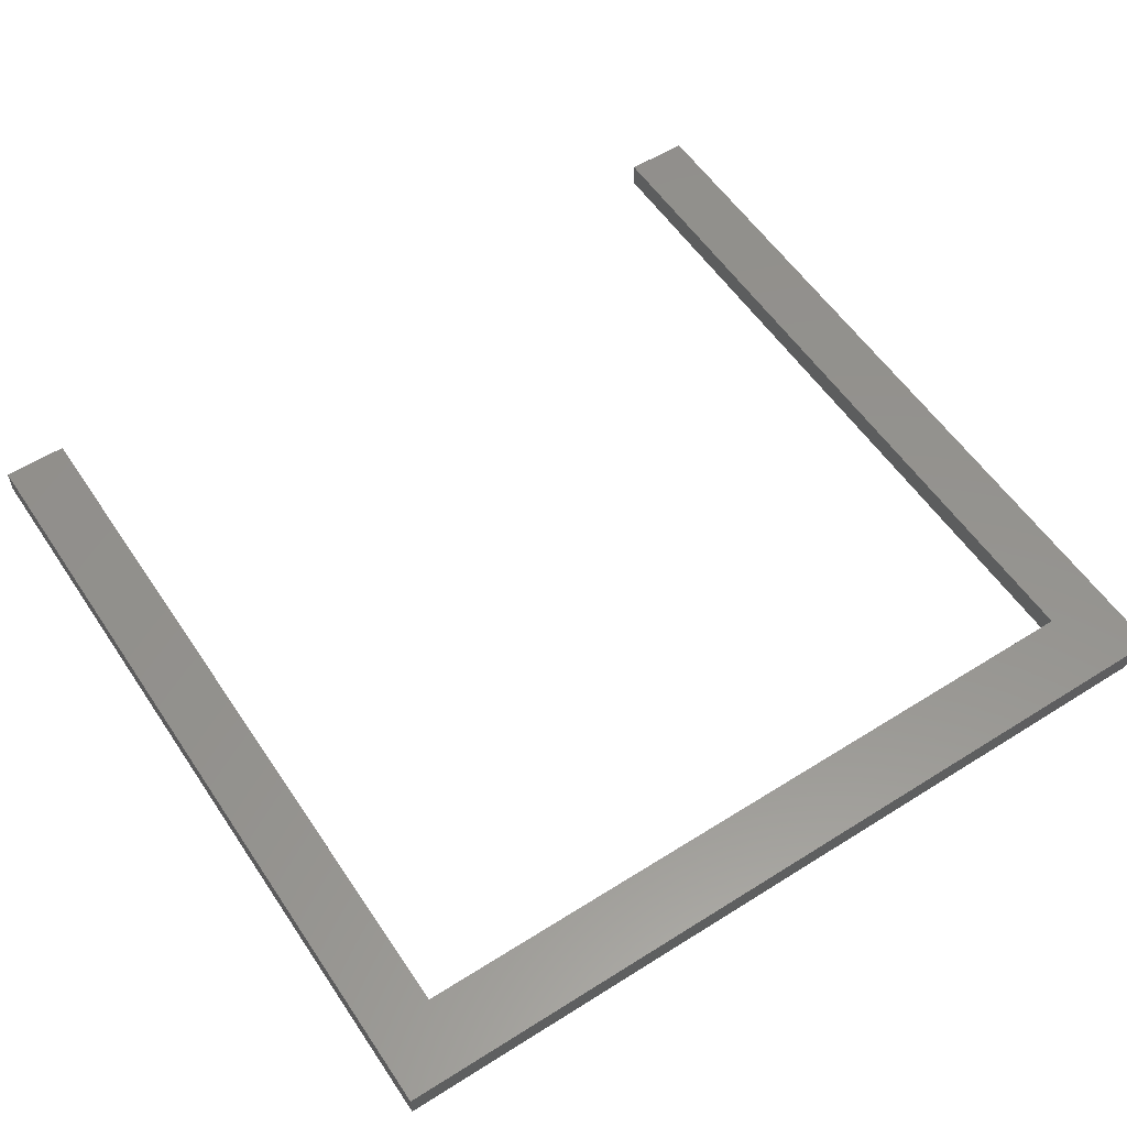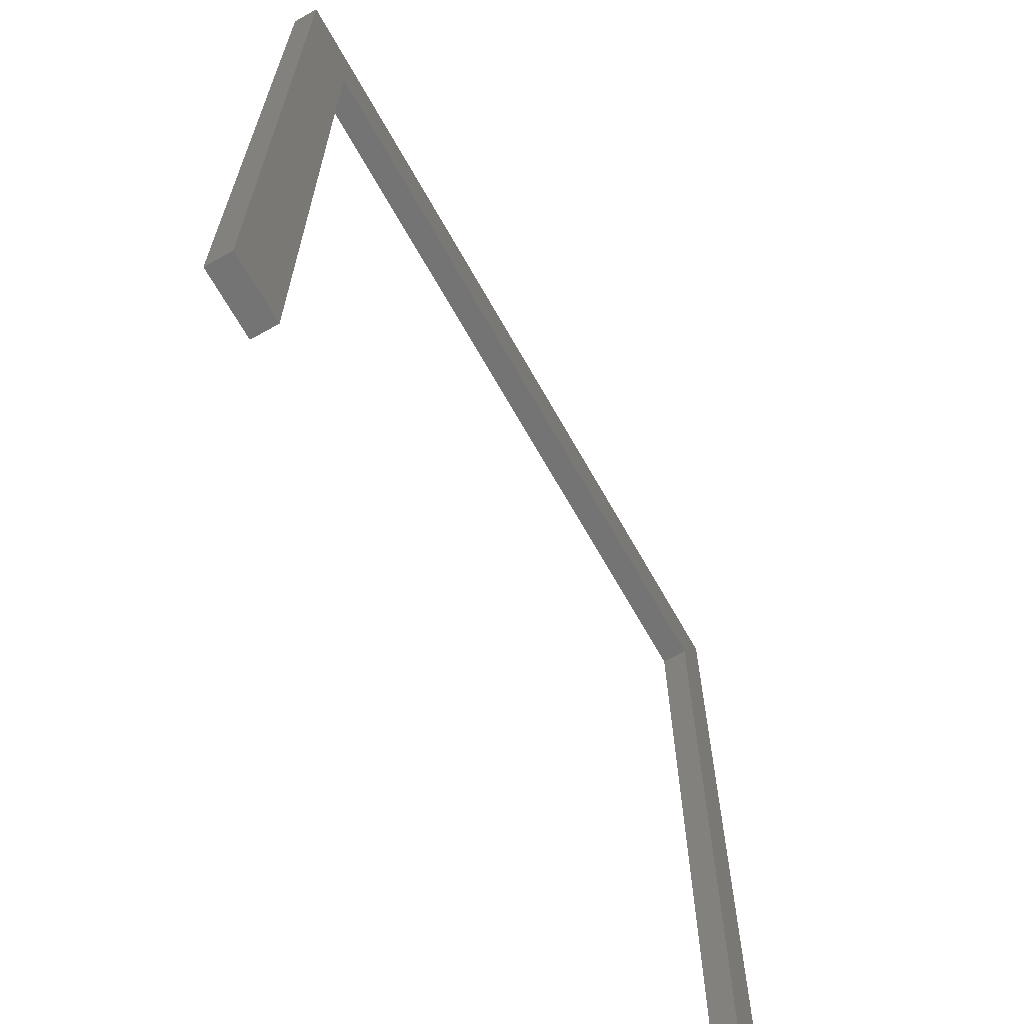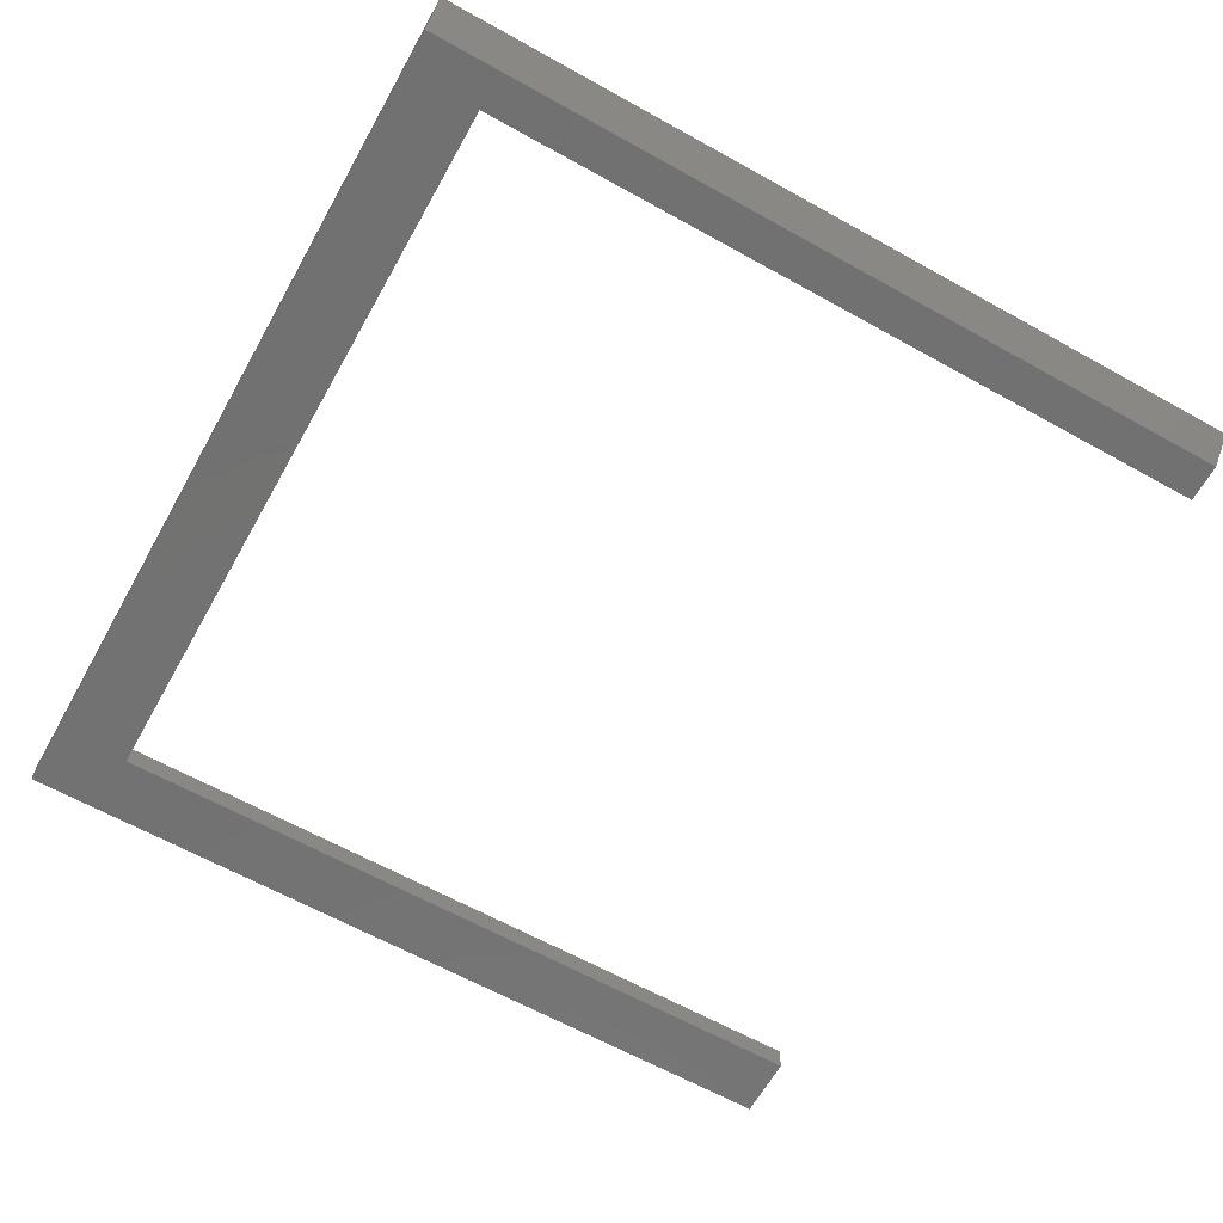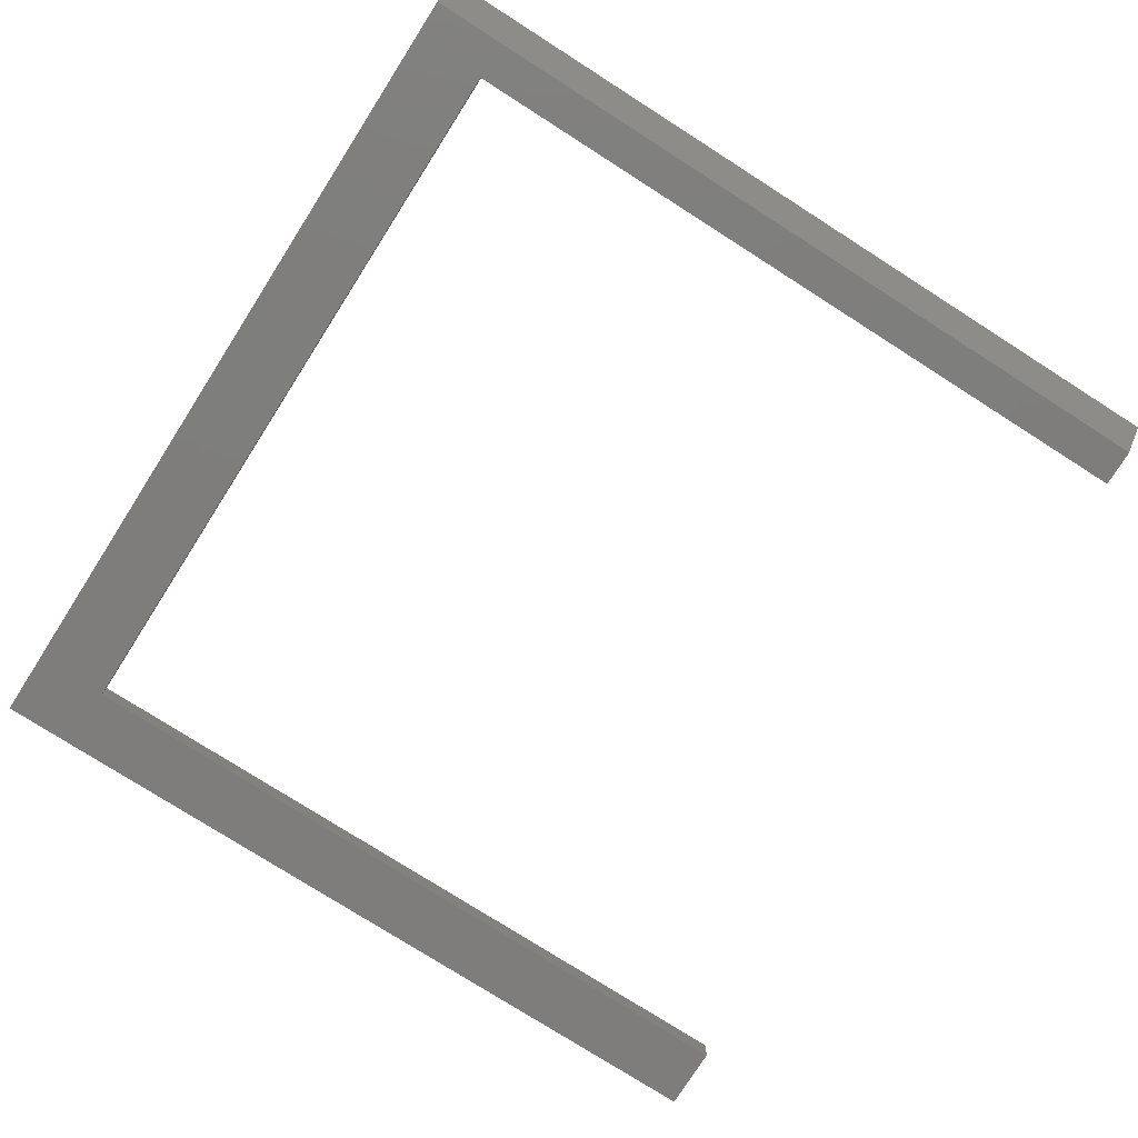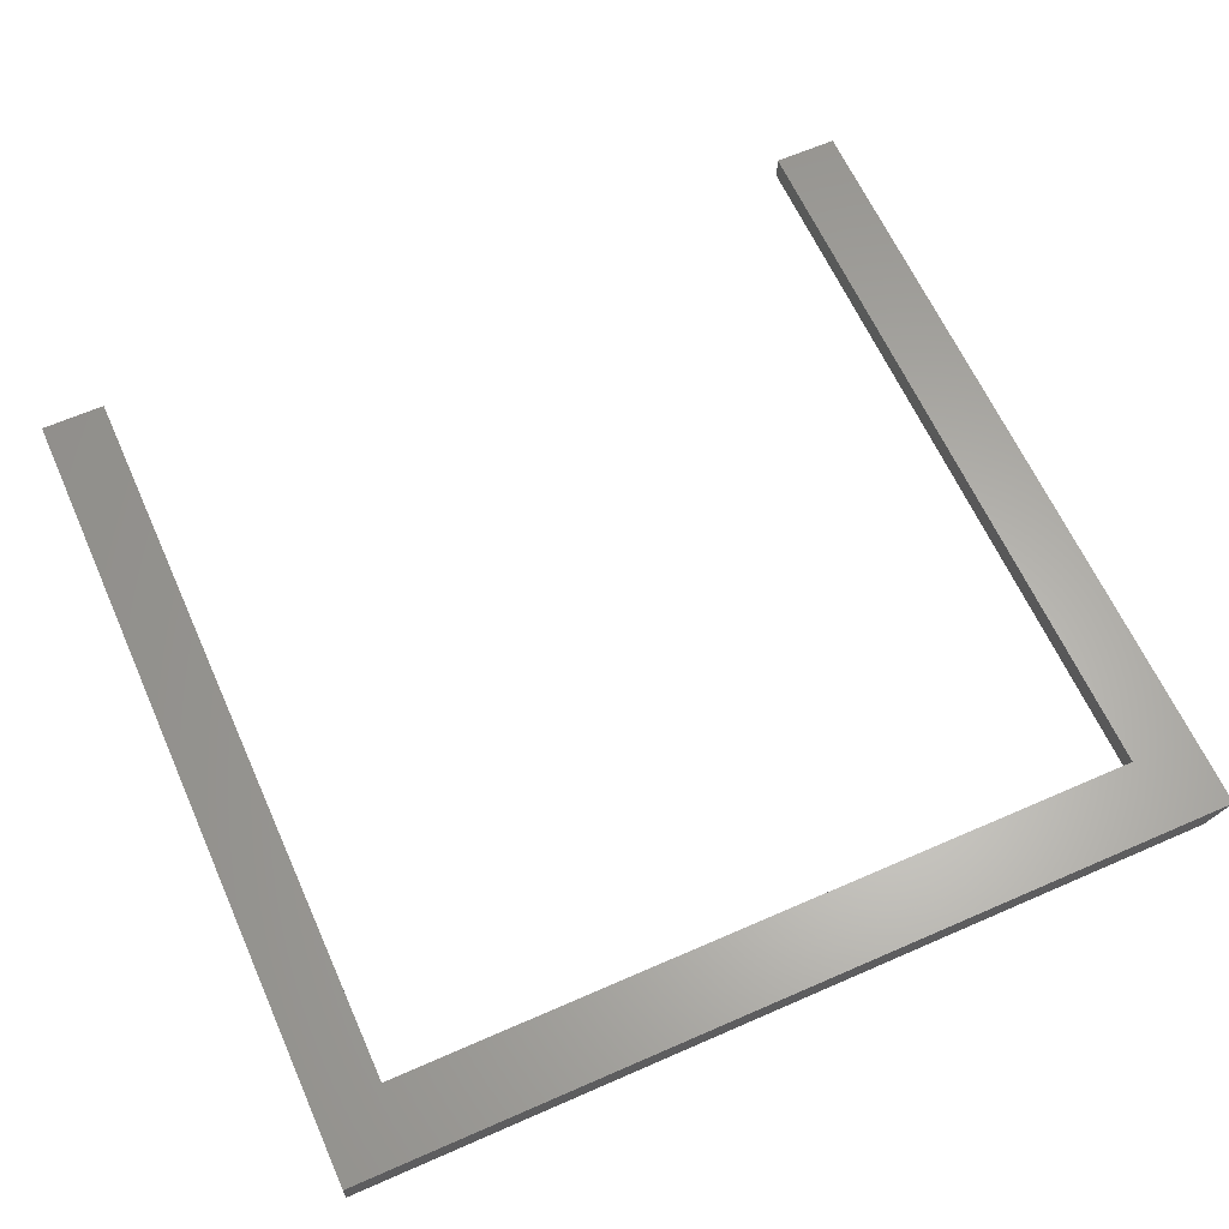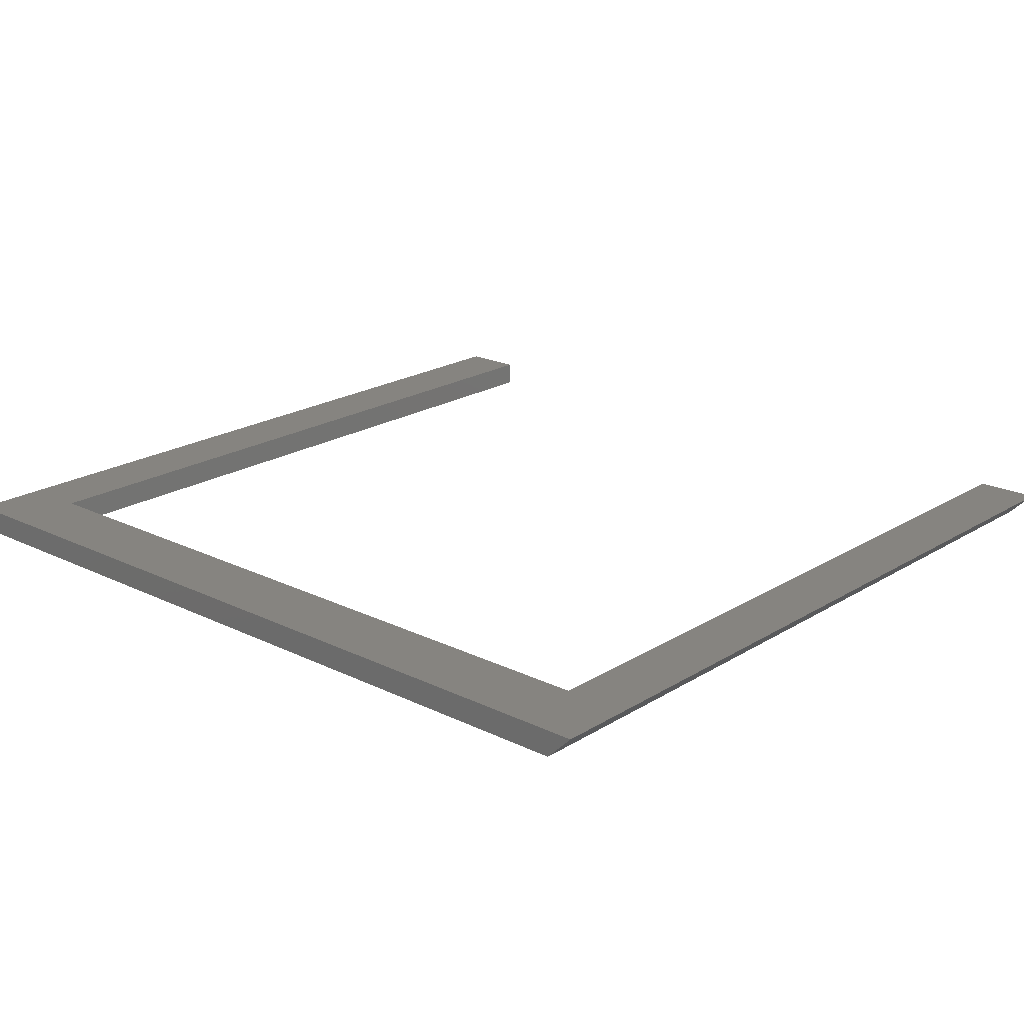
<metadata>
{"format":"stl","ext":"stl","renderer":"f3d","projection":"perspective","resolution":1024,"background":"white","views":[{"elev":56.5,"azim":-33.4,"up":"+Y"},{"elev":-66.5,"azim":-60.7,"up":"+Z"},{"elev":-63.9,"azim":60.7,"up":"+Y"},{"elev":-77.3,"azim":57.5,"up":"+Y"},{"elev":63.0,"azim":-24.0,"up":"+Y"},{"elev":20.5,"azim":41.7,"up":"+Y"}]}
</metadata>
<code>
# stl→obj: 16 verts, 28 faces
v -0.3984 -0.02344 0
v -0.3397 -0.02344 -3.595e-18
v -0.3984 -0.02344 0.7549
v -0.3397 -0.02344 0.6878
v 0.375 -0.02344 0.7549
v 0.3397 -0.02344 0.6878
v 0.375 -0.02344 -4.736e-17
v 0.3397 -0.02344 -4.52e-17
v 0.3984 4.424e-17 0.7549
v -0.3984 2.566e-33 0.7549
v 0.3397 4.098e-17 -4.52e-17
v 0.3984 4.424e-17 -4.879e-17
v -0.3397 3.259e-18 -3.595e-18
v -0.3984 0 0
v -0.3397 3.259e-18 0.6878
v 0.3397 4.098e-17 0.6878
f 1 2 3
f 3 2 4
f 3 4 5
f 5 4 6
f 5 6 7
f 7 6 8
f 5 9 3
f 3 9 10
f 8 11 7
f 7 11 12
f 10 13 14
f 13 10 15
f 15 10 9
f 15 9 16
f 16 9 12
f 16 12 11
f 7 12 5
f 5 12 9
f 3 10 1
f 1 10 14
f 6 16 8
f 8 16 11
f 4 15 6
f 6 15 16
f 2 13 4
f 4 13 15
f 1 14 2
f 2 14 13

</code>
